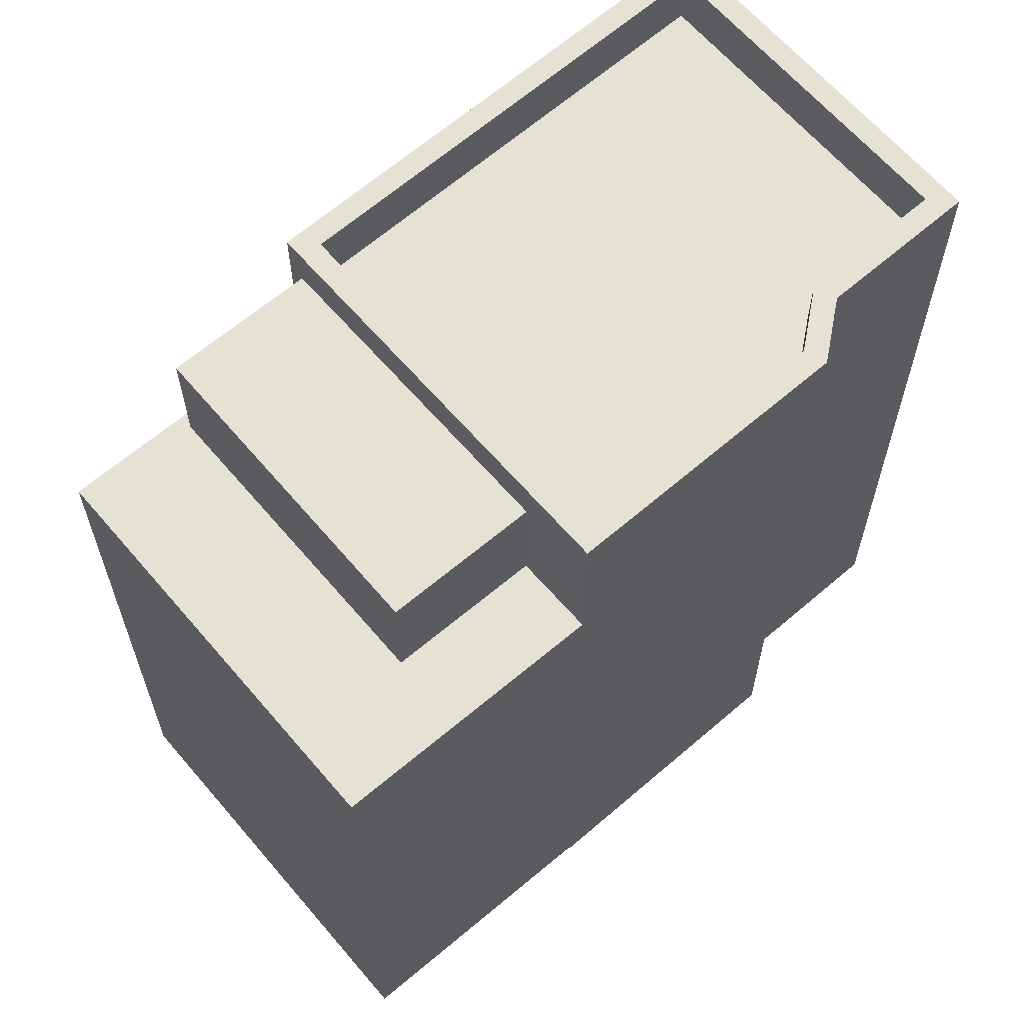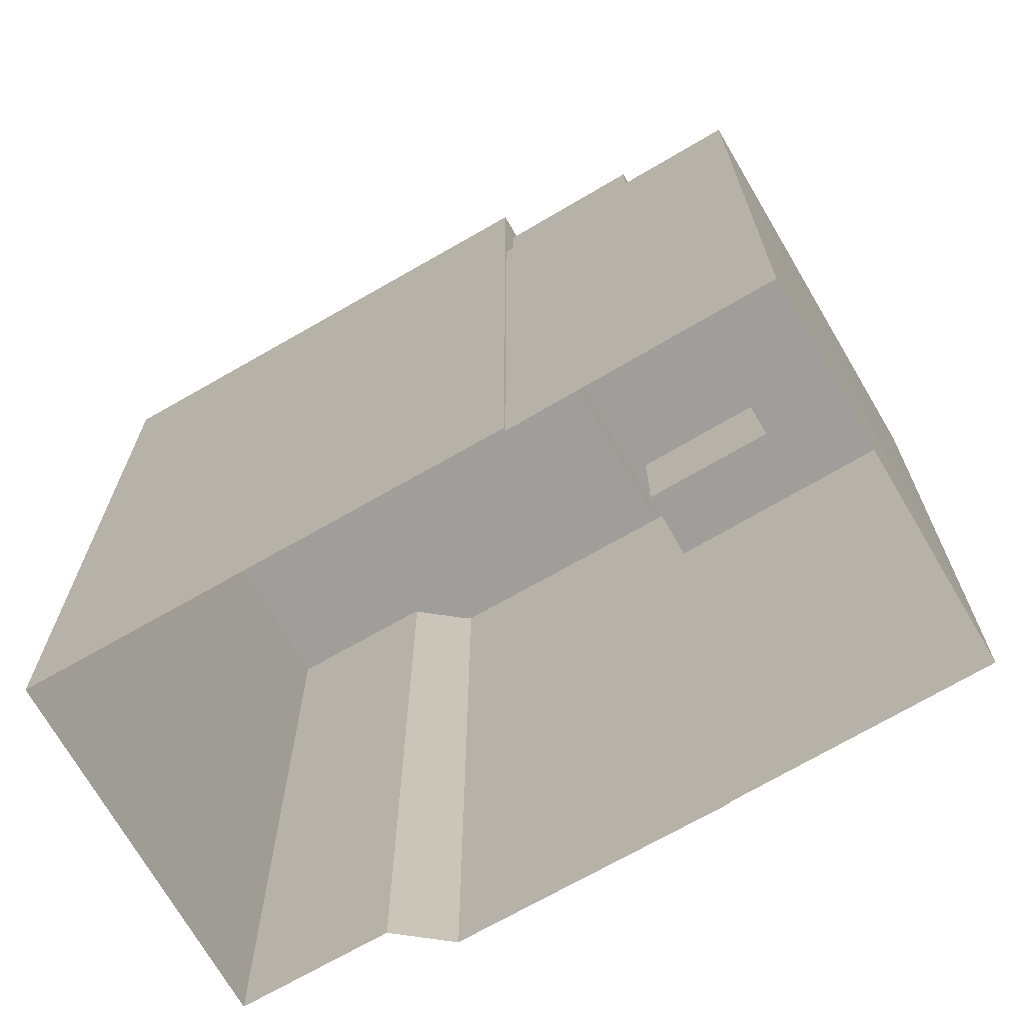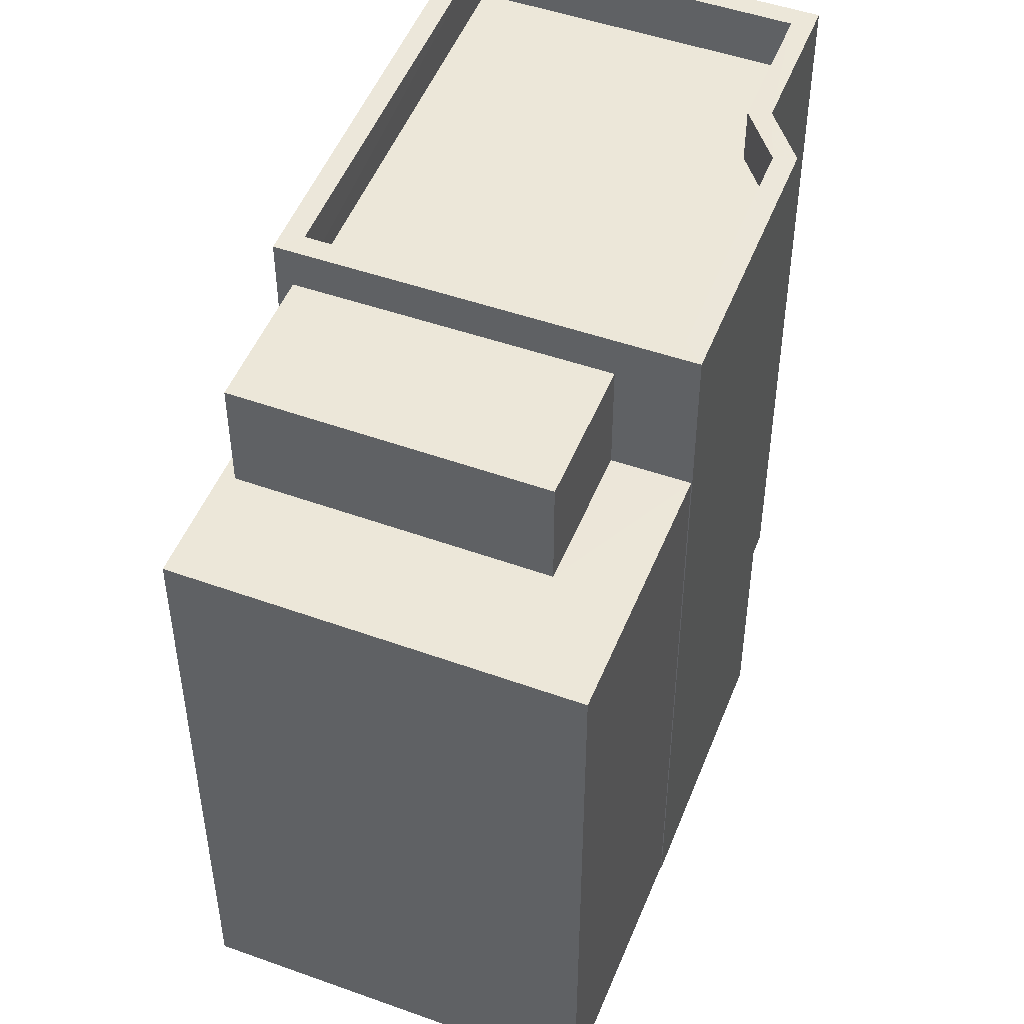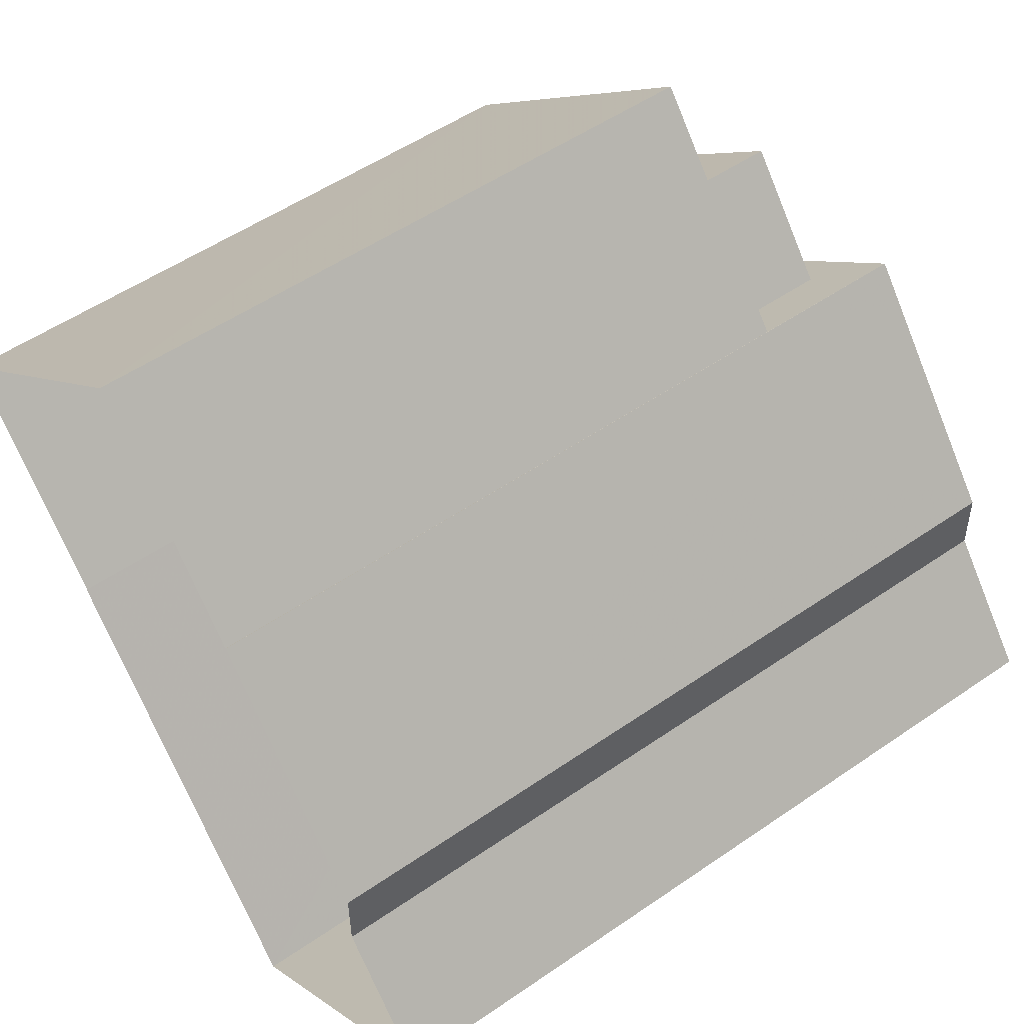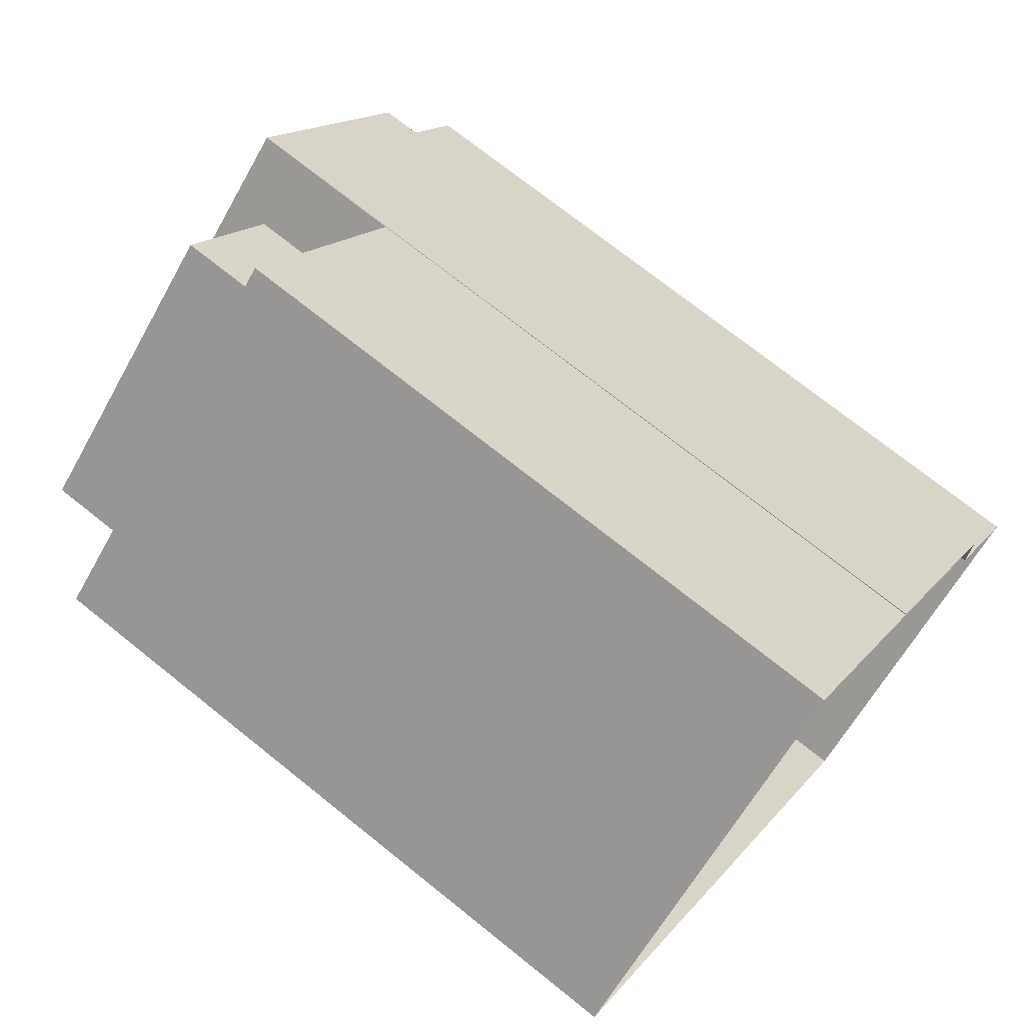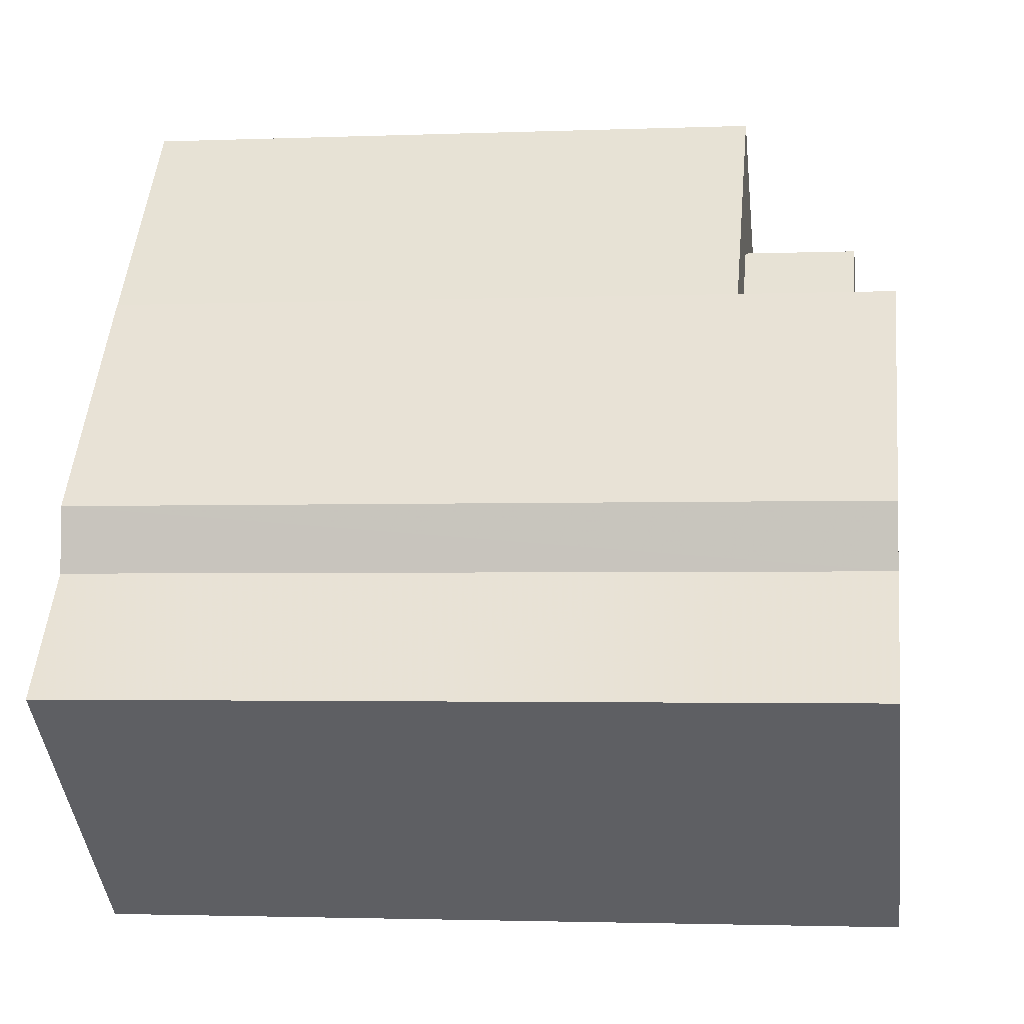
<metadata>
{"format":"obj","ext":"obj","renderer":"f3d","projection":"perspective","resolution":1024,"background":"white","views":[{"elev":64.8,"azim":-170.2,"up":"+Z"},{"elev":-70.8,"azim":80.6,"up":"+Z"},{"elev":50.0,"azim":161.8,"up":"+Z"},{"elev":52.5,"azim":-126.6,"up":"+Y"},{"elev":72.1,"azim":128.8,"up":"+Y"},{"elev":-2.4,"azim":-81.7,"up":"+Y"}]}
</metadata>
<code>
v -9001 -3.685e+04 16.8
v -9008 -3.685e+04 16.8
v -9008 -3.685e+04 16.8
v -9006 -3.685e+04 16.8
v -9009 -3.685e+04 16.8
v -9006 -3.685e+04 16.8
v -9006 -3.685e+04 16.8
v -9001 -3.685e+04 16.8
v -8999 -3.685e+04 16.8
v -9003 -3.684e+04 16.8
v -9003 -3.685e+04 27.44
v -9001 -3.685e+04 27.43
v -9000 -3.685e+04 27.43
v -9005 -3.685e+04 27.44
v -9002 -3.685e+04 27.43
v -9003 -3.685e+04 27.43
v -9002 -3.685e+04 27.43
v -9003 -3.684e+04 25.83
v -9006 -3.685e+04 25.83
v -9003 -3.685e+04 25.83
v -8999 -3.685e+04 25.82
v -9001 -3.685e+04 25.82
v -9001 -3.685e+04 25.82
v -9000 -3.685e+04 25.82
v -9005 -3.685e+04 25.83
v -9008 -3.685e+04 28.02
v -9008 -3.685e+04 28.02
v -9008 -3.685e+04 28.02
v -9002 -3.685e+04 28.02
v -9001 -3.685e+04 28.02
v -9006 -3.685e+04 28.02
v -9008 -3.685e+04 28.02
v -9006 -3.685e+04 28.02
v -9009 -3.685e+04 27.22
v -9006 -3.685e+04 27.22
v -9008 -3.685e+04 27.22
v -9002 -3.685e+04 27.22
v -9003 -3.685e+04 27.22
v -9008 -3.685e+04 27.22
v -9006 -3.685e+04 27.22
v -9009 -3.685e+04 28.02
v -9009 -3.685e+04 28.02
v -9006 -3.685e+04 28.02
v -9006 -3.685e+04 28.02
f 1 2 3
f 4 5 2
f 3 6 7
f 8 4 1
f 9 1 10
f 1 7 10
f 1 3 7
f 1 4 2
f 11 12 13
f 11 14 12
f 15 16 17
f 18 19 20
f 21 18 20
f 22 23 24
f 19 25 20
f 23 21 24
f 24 21 20
f 26 27 28
f 29 30 31
f 28 31 32
f 26 28 32
f 31 30 33
f 32 31 33
f 34 35 36
f 35 37 38
f 39 36 38
f 39 38 40
f 36 35 38
f 26 41 42
f 43 30 29
f 30 43 44
f 41 44 43
f 27 26 42
f 41 43 42
f 25 11 20
f 25 14 11
f 20 11 13
f 24 20 13
f 22 24 13
f 12 22 13
f 38 37 17
f 16 38 17
f 7 18 10
f 7 19 18
f 10 21 9
f 10 18 21
f 1 9 21
f 23 1 21
f 1 23 8
f 30 8 23
f 33 30 14
f 6 19 7
f 33 19 6
f 19 14 25
f 12 23 22
f 30 12 14
f 30 23 12
f 14 19 33
f 30 4 8
f 30 44 4
f 44 5 4
f 44 41 5
f 26 2 5
f 41 26 5
f 26 3 2
f 26 32 3
f 3 33 6
f 3 32 33
f 15 29 16
f 38 16 40
f 40 16 31
f 16 29 31
f 29 17 43
f 43 17 35
f 29 15 17
f 35 17 37
f 43 35 34
f 42 43 34
f 27 34 36
f 27 42 34
f 27 36 39
f 28 27 39
f 31 39 40
f 31 28 39

</code>
